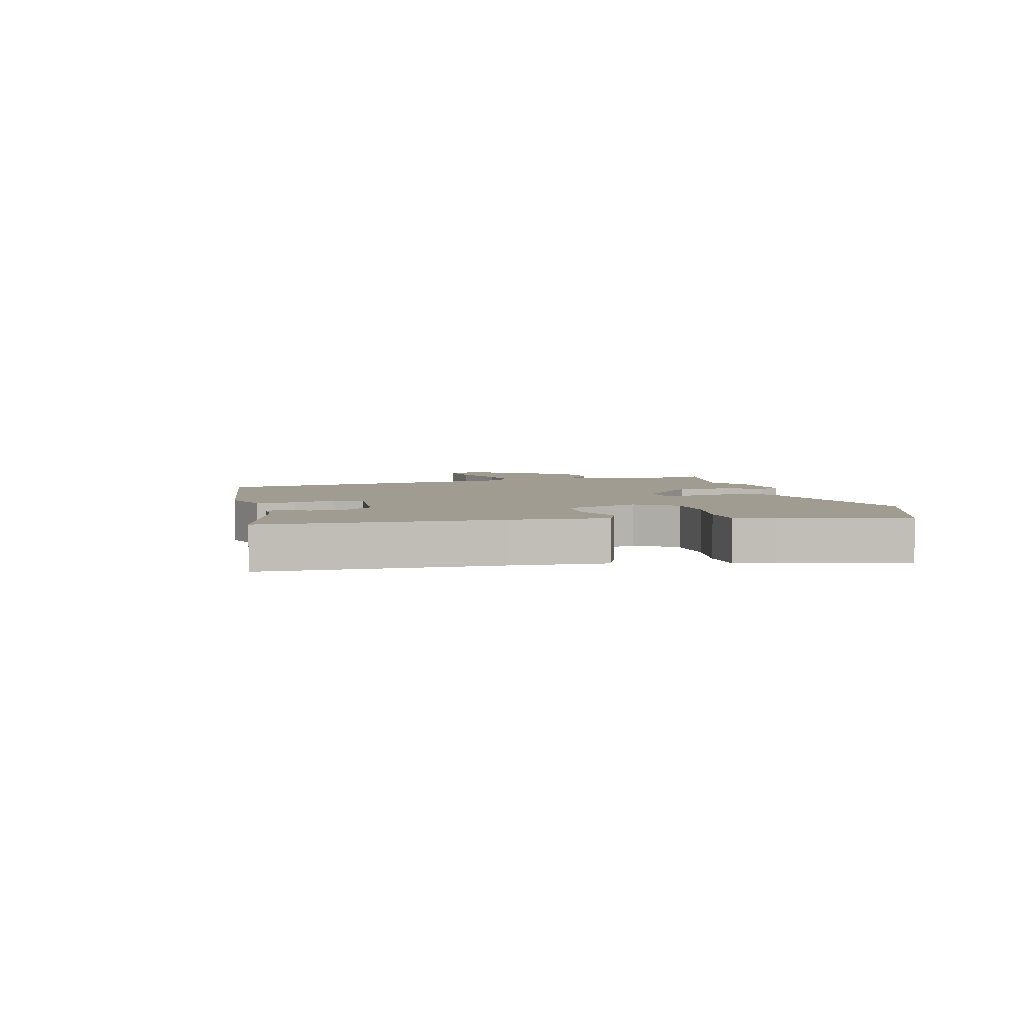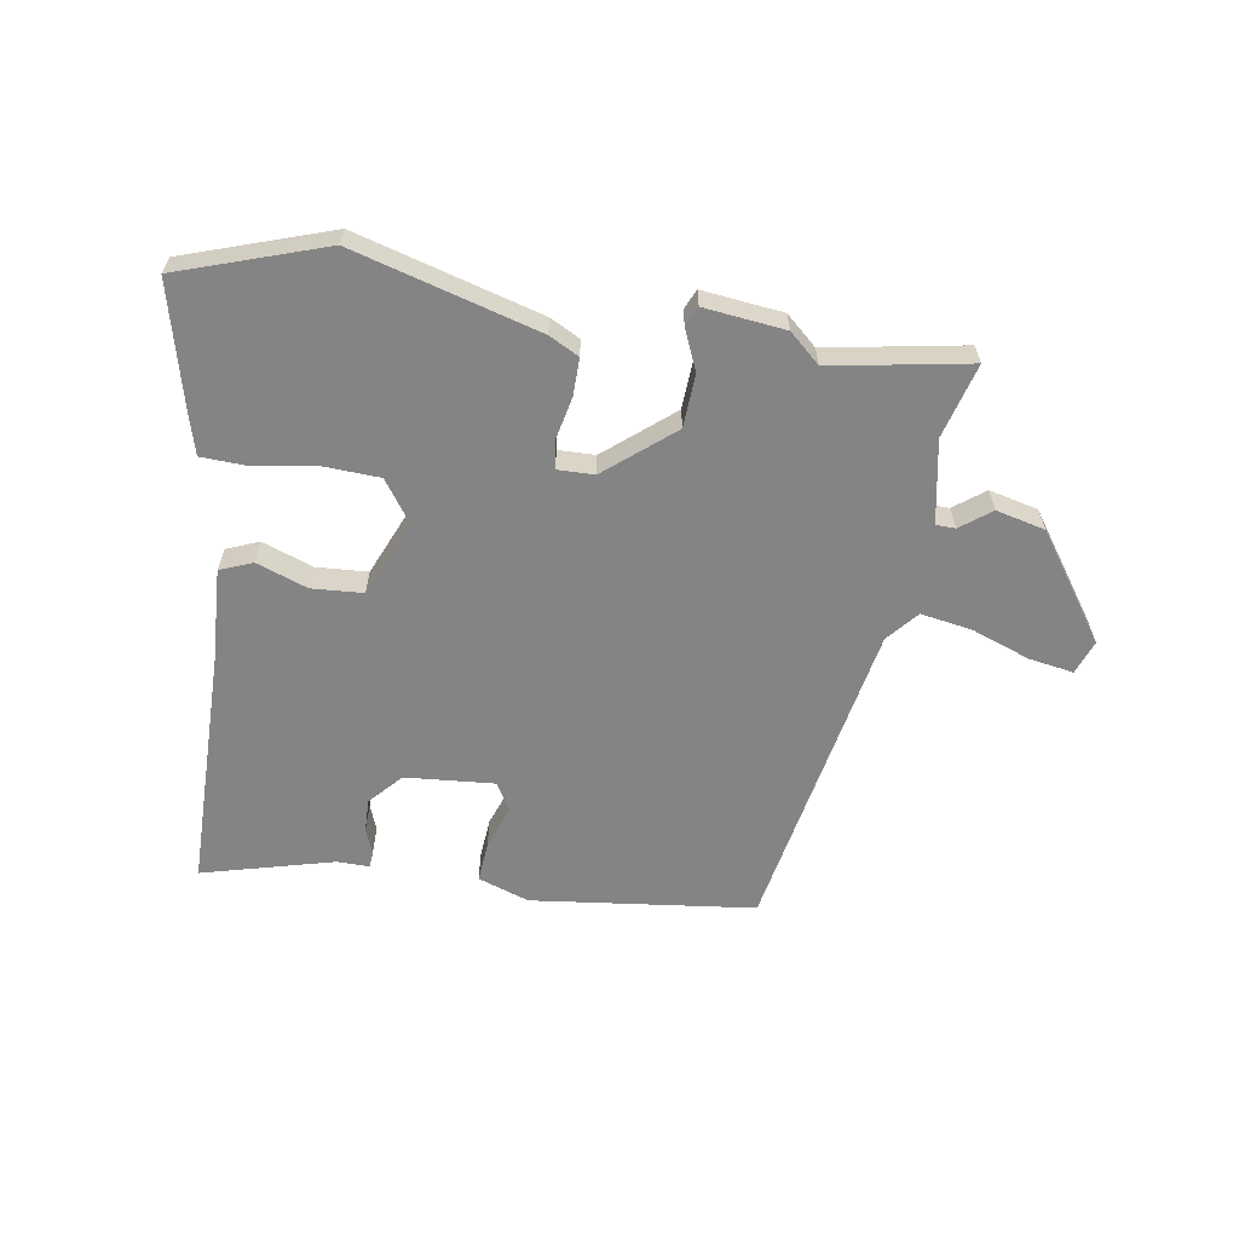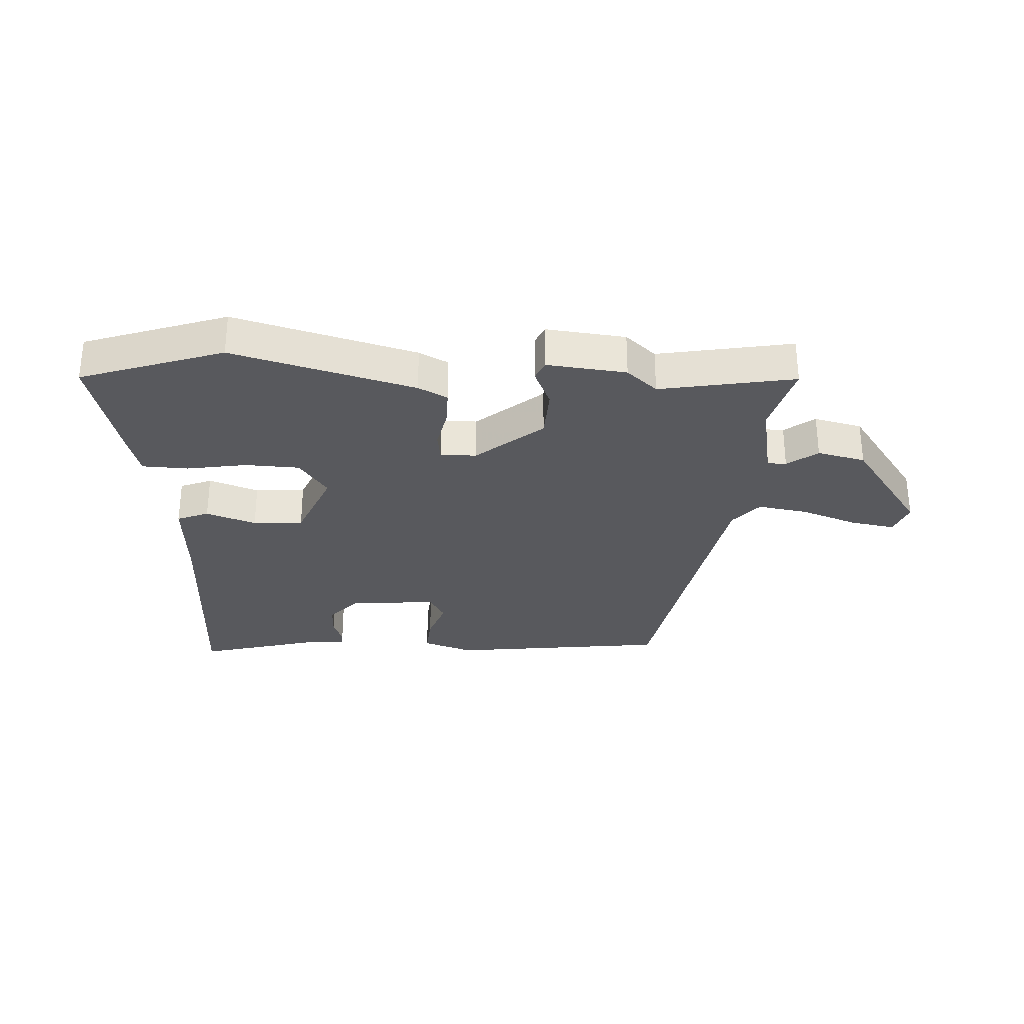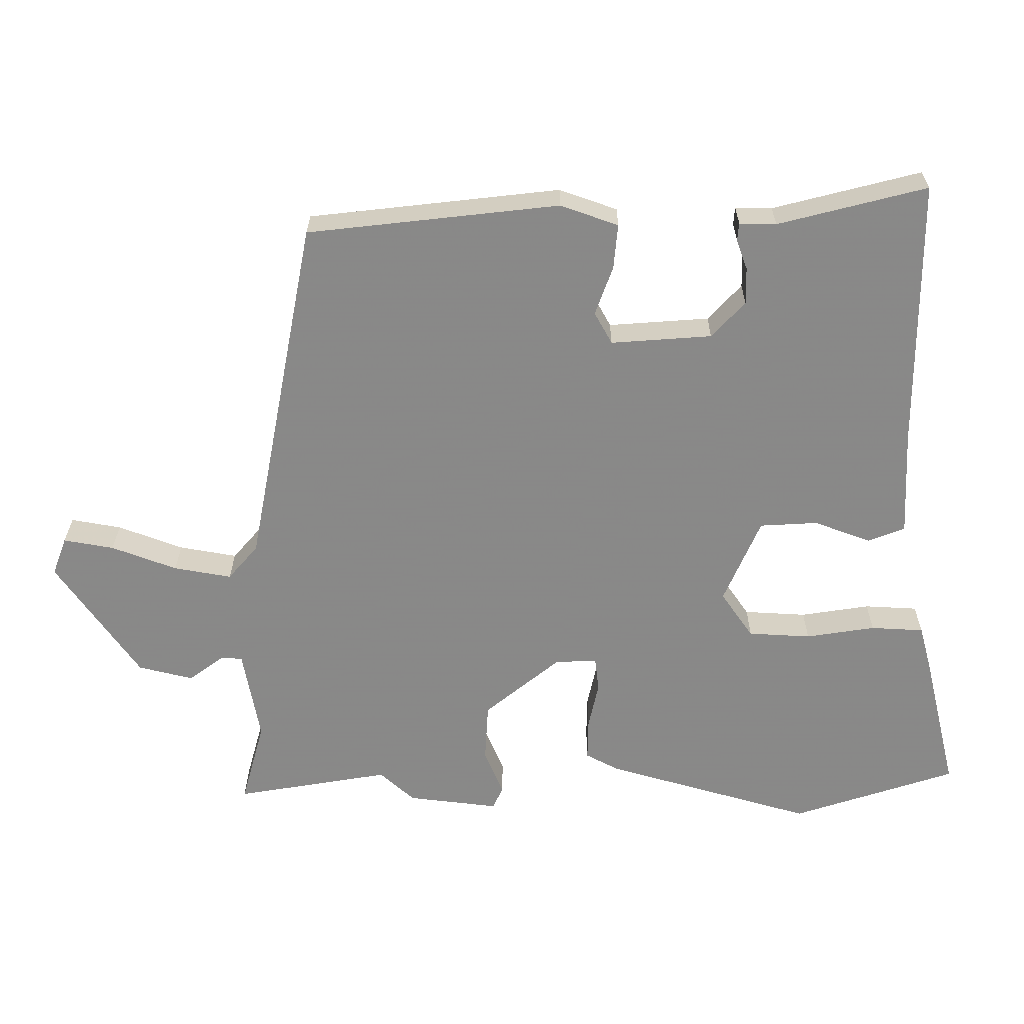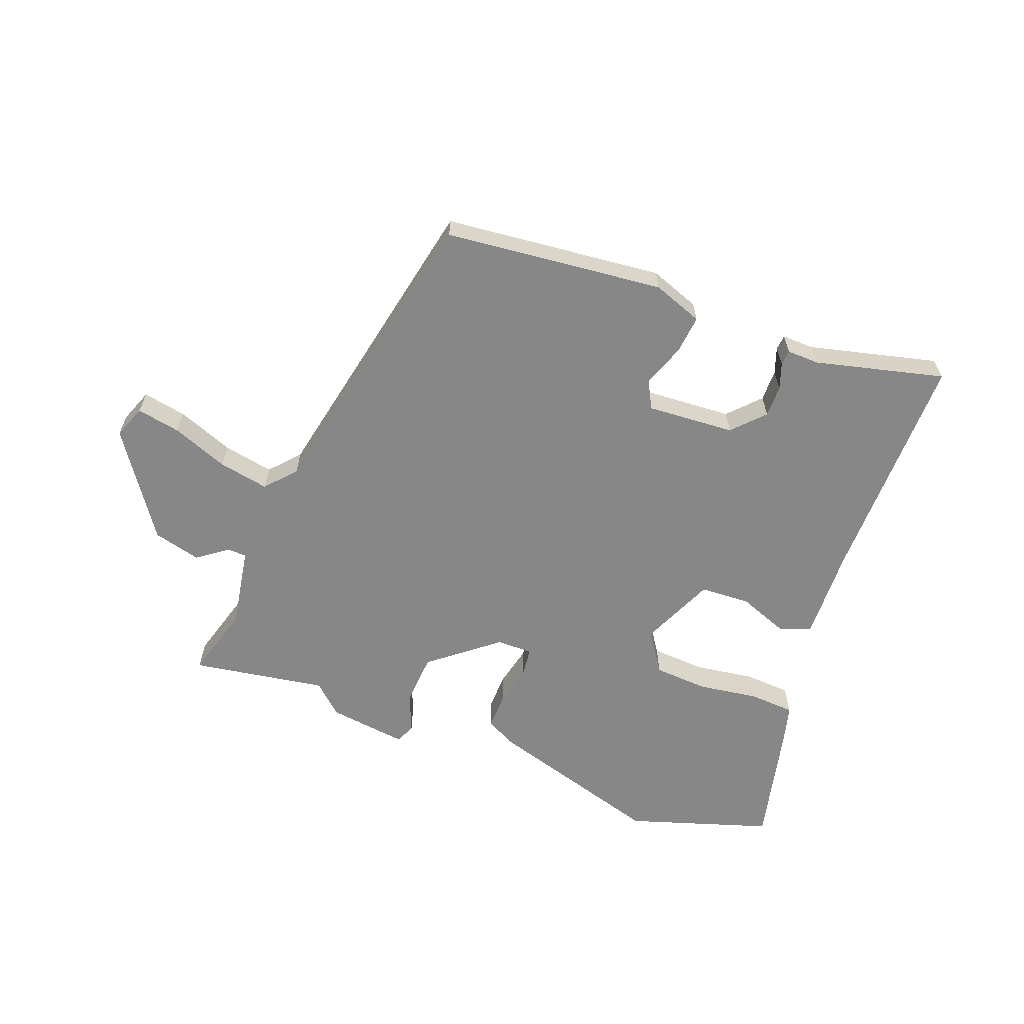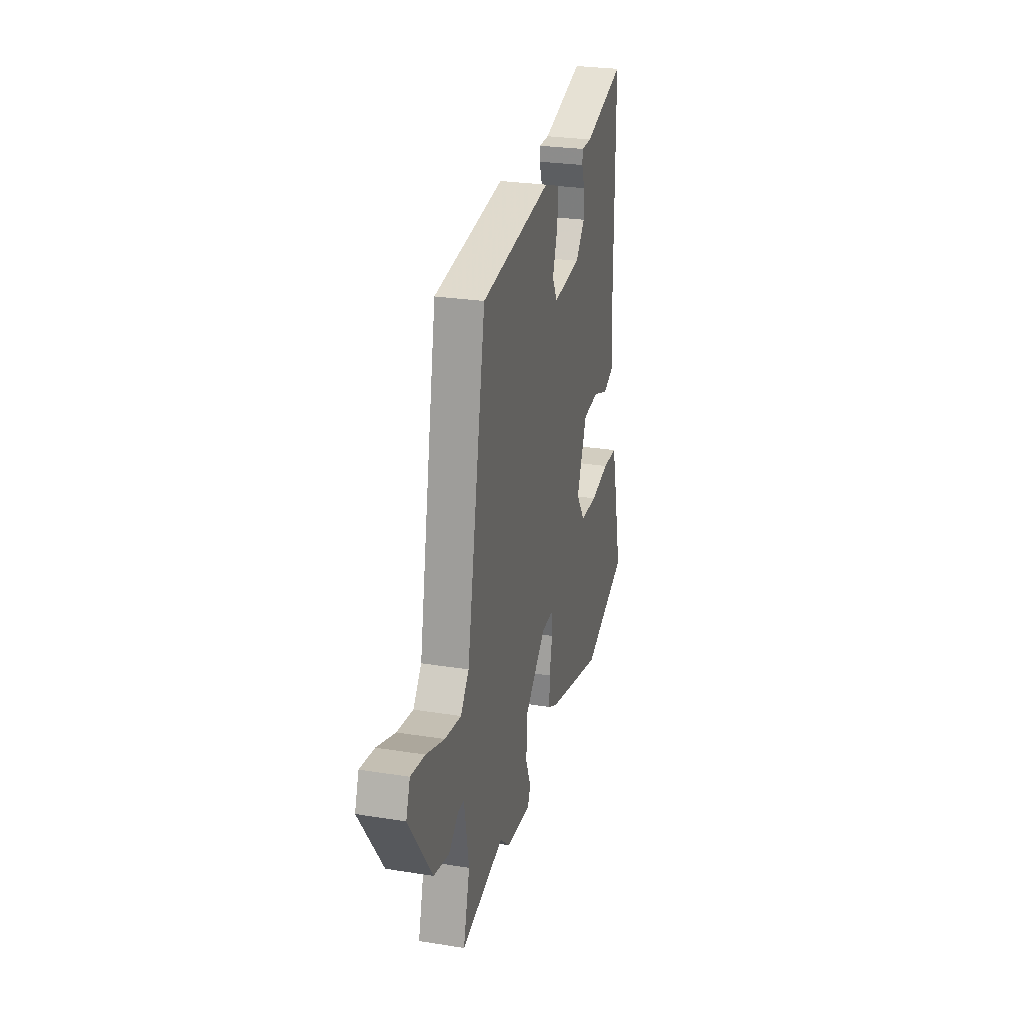
<metadata>
{"format":"obj","ext":"obj","renderer":"f3d","projection":"perspective","resolution":1024,"background":"white","views":[{"elev":4.3,"azim":76.5,"up":"+Y"},{"elev":-61.5,"azim":171.2,"up":"+Y"},{"elev":-30.1,"azim":177.6,"up":"+Y"},{"elev":27.0,"azim":0.3,"up":"+Z"},{"elev":-62.3,"azim":-21.3,"up":"+Y"},{"elev":27.2,"azim":-76.2,"up":"+Z"}]}
</metadata>
<code>
v -0.338 0.07 -0.472
v -0.566 0.07 -0.511
v -0.532 0.07 -0.388
v -0.557 0.07 -0.25
v -0.589 0.07 -0.249
v -0.64 0.07 -0.287
v -0.721 0.07 -0.267
v -0.843 0.07 -0.092
v -0.822 0.07 -0.036
v -0.748 0.07 -0.049
v -0.652 0.07 -0.085
v -0.567 0.07 -0.1
v -0.523 0.07 -0.049
v -0.422 0.07 0.473
v -0.052 0.07 0.515
v 0.033 0.07 0.485
v 0.027 0.07 0.419
v 0.001 0.07 0.347
v 0.027 0.07 0.3
v 0.175 0.07 0.311
v 0.224 0.07 0.364
v 0.223 0.07 0.418
v 0.207 0.07 0.462
v 0.209 0.07 0.488
v 0.263 0.07 0.487
v 0.481 0.07 0.543
v 0.482 0.07 0.146
v 0.489 0.07 -0.012
v 0.435 0.07 -0.033
v 0.351 0.07 -0.002
v 0.266 0.07 -0.007
v 0.212 0.07 -0.133
v 0.259 0.07 -0.201
v 0.351 0.07 -0.206
v 0.453 0.07 -0.19
v 0.531 0.07 -0.194
v 0.549 0.07 -0.26
v 0.599 0.07 -0.467
v 0.357 0.07 -0.547
v 0.051 0.07 -0.459
v 0.002 0.07 -0.433
v 0.003 0.07 -0.371
v 0.018 0.07 -0.302
v 0.012 0.07 -0.253
v -0.049 0.07 -0.254
v -0.161 0.07 -0.346
v -0.166 0.07 -0.434
v -0.138 0.07 -0.501
v -0.153 0.07 -0.534
v -0.287 0.07 -0.518
v -0.338 0 -0.472
v -0.566 0 -0.511
v -0.532 0 -0.388
v -0.557 0 -0.25
v -0.589 0 -0.249
v -0.64 0 -0.287
v -0.721 0 -0.267
v -0.843 0 -0.092
v -0.822 0 -0.036
v -0.748 0 -0.049
v -0.652 0 -0.085
v -0.567 0 -0.1
v -0.523 0 -0.049
v -0.422 0 0.473
v -0.052 0 0.515
v 0.033 0 0.485
v 0.027 0 0.419
v 0.001 0 0.347
v 0.027 0 0.3
v 0.175 0 0.311
v 0.224 0 0.364
v 0.223 0 0.418
v 0.207 0 0.462
v 0.209 0 0.488
v 0.263 0 0.487
v 0.481 0 0.543
v 0.482 0 0.146
v 0.489 0 -0.012
v 0.435 0 -0.033
v 0.351 0 -0.002
v 0.266 0 -0.007
v 0.212 0 -0.133
v 0.259 0 -0.201
v 0.351 0 -0.206
v 0.453 0 -0.19
v 0.531 0 -0.194
v 0.549 0 -0.26
v 0.599 0 -0.467
v 0.357 0 -0.547
v 0.051 0 -0.459
v 0.002 0 -0.433
v 0.003 0 -0.371
v 0.018 0 -0.302
v 0.012 0 -0.253
v -0.049 0 -0.254
v -0.161 0 -0.346
v -0.166 0 -0.434
v -0.138 0 -0.501
v -0.153 0 -0.534
v -0.287 0 -0.518
f 47 48 49 50
f 46 47 50 1
f 45 46 1 2
f 40 41 42 43
f 40 43 44
f 39 40 44
f 38 39 44
f 37 38 44
f 34 35 36 37
f 33 34 37 44
f 32 33 44 45
f 27 28 29 30
f 25 26 27 30
f 25 30 31
f 22 23 24 25
f 21 22 25 31
f 20 21 31 32
f 15 16 17 18
f 13 14 15 18
f 12 13 18 19
f 8 9 10 11
f 8 11 12
f 5 6 7 8
f 4 5 8 12
f 3 4 12 19
f 45 2 3 19
f 19 20 32 45
f 100 99 98 97
f 51 100 97 96
f 52 51 96 95
f 93 92 91 90
f 94 93 90
f 94 90 89
f 94 89 88
f 94 88 87
f 87 86 85 84
f 94 87 84 83
f 95 94 83 82
f 80 79 78 77
f 80 77 76 75
f 81 80 75
f 75 74 73 72
f 81 75 72 71
f 82 81 71 70
f 68 67 66 65
f 68 65 64 63
f 69 68 63 62
f 61 60 59 58
f 62 61 58
f 58 57 56 55
f 62 58 55 54
f 69 62 54 53
f 69 53 52 95
f 95 82 70 69
f 1 51 52 2
f 2 52 53 3
f 3 53 54 4
f 4 54 55 5
f 5 55 56 6
f 6 56 57 7
f 7 57 58 8
f 8 58 59 9
f 9 59 60 10
f 10 60 61 11
f 11 61 62 12
f 12 62 63 13
f 13 63 64 14
f 14 64 65 15
f 15 65 66 16
f 16 66 67 17
f 17 67 68 18
f 18 68 69 19
f 19 69 70 20
f 20 70 71 21
f 21 71 72 22
f 22 72 73 23
f 23 73 74 24
f 24 74 75 25
f 25 75 76 26
f 26 76 77 27
f 27 77 78 28
f 28 78 79 29
f 29 79 80 30
f 30 80 81 31
f 31 81 82 32
f 32 82 83 33
f 33 83 84 34
f 34 84 85 35
f 35 85 86 36
f 36 86 87 37
f 37 87 88 38
f 38 88 89 39
f 39 89 90 40
f 40 90 91 41
f 41 91 92 42
f 42 92 93 43
f 43 93 94 44
f 44 94 95 45
f 45 95 96 46
f 46 96 97 47
f 47 97 98 48
f 48 98 99 49
f 49 99 100 50
f 50 100 51 1

</code>
